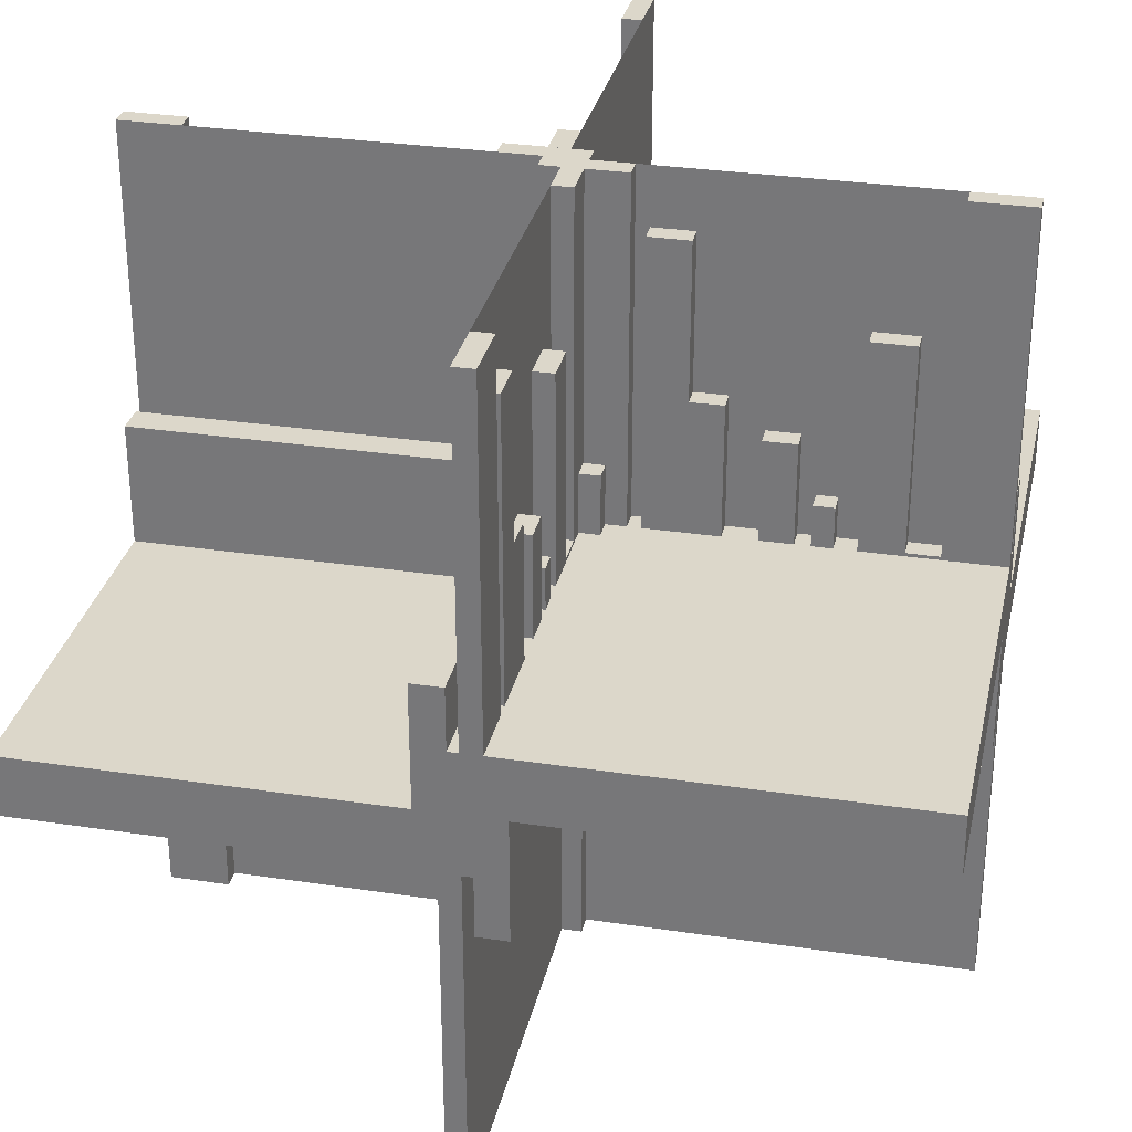
<metadata>
{"format":"obj","ext":"obj","renderer":"f3d","projection":"perspective","resolution":1024,"background":"white","views":[{"elev":30.6,"azim":-167.8,"up":"+Z"}]}
</metadata>
<code>
v 0 0 0
v 0 0 -0.5
v 0 0 0.5
v 0 0.4085 0
v 0 0.4085 -0.429
v 0 0.4085 0.429
v 0 -0.075 0
v 0 -0.075 0.0791
v 0 -0.075 -0.5
v 0 -0.075 0.5
v 0 -0.075 -0.0791
v 0 0.1671 0
v 0 0.1671 0.3308
v 0 0.1671 -0.3308
v 0 0.2371 0
v 0 0.2371 0.2
v 0 0.2371 -0.2
v 0 0.2771 0
v 0 0.2771 0.2
v 0 0.2771 -0.2
v 0 -0.3585 0
v 0 -0.3585 -0.429
v 0 -0.3585 -0.2384
v 0 -0.3585 0.2384
v 0 -0.3585 0.429
v 0 -0.3185 0
v 0 -0.3185 -0.2384
v 0 -0.3185 0.2384
v 0 -0.1143 0
v 0 -0.1143 0.0791
v 0 -0.1143 0.3308
v 0 -0.1143 -0.3308
v 0 -0.1143 -0.0791
v 0 -0.2184 0
v 0 -0.2184 -0.1262
v 0 -0.2184 0.1262
v 0 -0.425 0
v 0 -0.425 -0.5
v 0 -0.425 0.5
v 0 0.1935 0
v 0 0.1935 -0.1262
v 0 0.1935 0.1262
v 0 -0.5 0
v 0 -0.5 -0.5
v 0 -0.5 0.5
v 0 0.5 0
v 0 0.5 -0.5
v 0 0.5 0.5
v 0 -0.1935 0
v 0 -0.1935 -0.1262
v 0 -0.1935 0.1262
v 0 0.425 0
v 0 0.425 -0.5
v 0 0.425 0.5
v 0 0.2184 0
v 0 0.2184 -0.1262
v 0 0.2184 0.1262
v 0 0.1143 0
v 0 0.1143 0.0791
v 0 0.1143 0.3308
v 0 0.1143 -0.3308
v 0 0.1143 -0.0791
v 0 0.3185 0
v 0 0.3185 -0.2384
v 0 0.3185 0.2384
v 0 0.3585 0
v 0 0.3585 -0.429
v 0 0.3585 -0.2384
v 0 0.3585 0.2384
v 0 0.3585 0.429
v 0 -0.2771 0
v 0 -0.2771 0.2
v 0 -0.2771 -0.2
v 0 -0.2371 0
v 0 -0.2371 0.2
v 0 -0.2371 -0.2
v 0 -0.1671 0
v 0 -0.1671 0.3308
v 0 -0.1671 -0.3308
v 0 0.075 0
v 0 0.075 0.0791
v 0 0.075 -0.5
v 0 0.075 0.5
v 0 0.075 -0.0791
v 0 -0.4085 0
v 0 -0.4085 -0.429
v 0 -0.4085 0.429
v 0.3065 0 0
v 0.3065 0 -0.1262
v 0.3065 0 0.1262
v 0.3065 -0.025 0
v 0.3065 -0.025 0.1262
v 0.3065 0.025 0
v 0.3065 0.025 -0.1262
v -0.075 0 0
v -0.075 0 -0.5
v -0.075 0 0.5
v -0.075 -0.025 0
v -0.075 -0.025 -0.5
v -0.075 0.025 0
v -0.075 0.025 0.5
v -0.2816 0 0
v -0.2816 0 -0.1262
v -0.2816 0 0.1262
v -0.2816 -0.025 0
v -0.2816 -0.025 -0.1262
v -0.2816 0.025 0
v -0.2816 0.025 0.1262
v -0.0125 -0.0125 -0.075
v -0.0125 -0.0125 -0.15
v -0.0125 -0.5 0.15
v -0.0125 -0.5 0.075
v -0.0125 0.5 -0.075
v -0.0125 0.5 -0.15
v -0.0125 0.0125 0.15
v -0.0125 0.0125 0.075
v 0.05 0.05 0
v 0.05 0.05 -0.15
v 0.05 -0.5 0
v 0.05 -0.5 -0.15
v 0.05 0.5 0
v 0.05 0.5 0.15
v 0.05 -0.05 0
v 0.05 -0.05 0.15
v -0.3857 0 0
v -0.3857 0 0.0791
v -0.3857 0 0.3308
v -0.3857 0 -0.3308
v -0.3857 0 -0.0791
v -0.3857 -0.025 0
v -0.3857 -0.025 -0.3308
v -0.3857 -0.025 -0.0791
v -0.3857 0.025 0
v -0.3857 0.025 0.0791
v -0.3857 0.025 0.3308
v -0.1415 0 0
v -0.1415 0 -0.429
v -0.1415 0 -0.2384
v -0.1415 0 0.2384
v -0.1415 0 0.429
v -0.1415 -0.025 0
v -0.1415 -0.025 -0.429
v -0.1415 -0.025 -0.2384
v -0.1415 0.025 0
v -0.1415 0.025 0.2384
v -0.1415 0.025 0.429
v -0.1815 0 0
v -0.1815 0 -0.2384
v -0.1815 0 0.2384
v -0.1815 -0.025 0
v -0.1815 -0.025 -0.2384
v -0.1815 0.025 0
v -0.1815 0.025 0.2384
v 0.2229 0 0
v 0.2229 0 0.2
v 0.2229 0 -0.2
v 0.2229 -0.025 0
v 0.2229 -0.025 0.2
v 0.2229 0.025 0
v 0.2229 0.025 -0.2
v 0.2629 0 0
v 0.2629 0 0.2
v 0.2629 0 -0.2
v 0.2629 -0.025 0
v 0.2629 -0.025 0.2
v 0.2629 0.025 0
v 0.2629 0.025 -0.2
v -0.025 0.4085 0
v -0.025 0.4085 0.429
v -0.025 -0.075 0
v -0.025 -0.075 -0.5
v -0.025 -0.075 -0.0791
v -0.025 0.1671 0
v -0.025 0.1671 0.3308
v -0.025 0.2371 0
v -0.025 0.2371 0.2
v -0.025 0.2771 0
v -0.025 0.2771 0.2
v -0.025 -0.3585 0
v -0.025 -0.3585 -0.429
v -0.025 -0.3585 -0.2384
v -0.025 -0.3185 0
v -0.025 -0.3185 -0.2384
v -0.025 -0.1143 0
v -0.025 -0.1143 -0.3308
v -0.025 -0.1143 -0.0791
v -0.025 -0.2184 0
v -0.025 -0.2184 -0.1262
v -0.025 -0.025 0
v -0.025 -0.025 0.5
v -0.025 -0.425 0
v -0.025 -0.425 -0.5
v -0.025 0.1935 0
v -0.025 0.1935 0.1262
v -0.025 -0.5 0
v -0.025 -0.5 -0.5
v -0.025 0.5 0
v -0.025 0.5 0.5
v -0.025 -0.1935 0
v -0.025 -0.1935 -0.1262
v -0.025 0.425 0
v -0.025 0.425 0.5
v -0.025 0.025 0
v -0.025 0.025 -0.5
v -0.025 0.2184 0
v -0.025 0.2184 0.1262
v -0.025 0.1143 0
v -0.025 0.1143 0.0791
v -0.025 0.1143 0.3308
v -0.025 0.3185 0
v -0.025 0.3185 0.2384
v -0.025 0.3585 0
v -0.025 0.3585 0.2384
v -0.025 0.3585 0.429
v -0.025 -0.2771 0
v -0.025 -0.2771 -0.2
v -0.025 -0.2371 0
v -0.025 -0.2371 -0.2
v -0.025 -0.1671 0
v -0.025 -0.1671 -0.3308
v -0.025 0.075 0
v -0.025 0.075 0.0791
v -0.025 0.075 0.5
v -0.025 -0.4085 0
v -0.025 -0.4085 -0.429
v 0.3329 0 0
v 0.3329 0 0.3308
v 0.3329 0 -0.3308
v 0.3329 -0.025 0
v 0.3329 -0.025 0.3308
v 0.3329 0.025 0
v 0.3329 0.025 -0.3308
v -0.425 0 0
v -0.425 0 0.0791
v -0.425 0 -0.5
v -0.425 0 0.5
v -0.425 0 -0.0791
v -0.425 -0.025 0
v -0.425 -0.025 -0.5
v -0.425 -0.025 -0.0791
v -0.425 0.025 0
v -0.425 0.025 0.0791
v -0.425 0.025 0.5
v 0.09154 0 0
v 0.09154 0 -0.429
v 0.09154 0 0.429
v 0.09154 -0.025 0
v 0.09154 -0.025 0.429
v 0.09154 0.025 0
v 0.09154 0.025 -0.429
v -0.5 0 0
v -0.5 0 -0.5
v -0.5 0 0.5
v -0.5 -0.0125 0.15
v -0.5 -0.0125 0.075
v -0.5 0.05 0
v -0.5 0.05 -0.15
v -0.5 -0.025 0
v -0.5 -0.025 -0.5
v -0.5 -0.5 0
v -0.5 -0.5 -0.075
v -0.5 0.5 0
v -0.5 0.5 0.075
v -0.5 0.025 0
v -0.5 0.025 0.5
v -0.5 -0.05 0
v -0.5 -0.05 0.15
v -0.5 0.0125 -0.075
v -0.5 0.0125 -0.15
v 0.5 0 0
v 0.5 0 -0.5
v 0.5 0 0.5
v 0.5 -0.0125 -0.075
v 0.5 -0.0125 -0.15
v 0.5 0.05 0
v 0.5 0.05 0.15
v 0.5 -0.025 0
v 0.5 -0.025 0.5
v 0.5 -0.5 0
v 0.5 -0.5 0.075
v 0.5 0.5 0
v 0.5 0.5 -0.075
v 0.5 0.025 0
v 0.5 0.025 -0.5
v 0.5 -0.05 0
v 0.5 -0.05 -0.15
v 0.5 0.0125 0.15
v 0.5 0.0125 0.075
v -0.09154 0 0
v -0.09154 0 -0.429
v -0.09154 0 0.429
v -0.09154 -0.025 0
v -0.09154 -0.025 -0.429
v -0.09154 0.025 0
v -0.09154 0.025 0.429
v 0.425 0 0
v 0.425 0 0.0791
v 0.425 0 -0.5
v 0.425 0 0.5
v 0.425 0 -0.0791
v 0.425 -0.025 0
v 0.425 -0.025 0.0791
v 0.425 -0.025 0.5
v 0.425 0.025 0
v 0.425 0.025 -0.5
v 0.425 0.025 -0.0791
v -0.3329 0 0
v -0.3329 0 0.3308
v -0.3329 0 -0.3308
v -0.3329 -0.025 0
v -0.3329 -0.025 -0.3308
v -0.3329 0.025 0
v -0.3329 0.025 0.3308
v 0.025 0.4085 0
v 0.025 0.4085 -0.429
v 0.025 -0.075 0
v 0.025 -0.075 0.0791
v 0.025 -0.075 0.5
v 0.025 0.1671 0
v 0.025 0.1671 -0.3308
v 0.025 0.2371 0
v 0.025 0.2371 -0.2
v 0.025 0.2771 0
v 0.025 0.2771 -0.2
v 0.025 -0.3585 0
v 0.025 -0.3585 0.2384
v 0.025 -0.3585 0.429
v 0.025 -0.3185 0
v 0.025 -0.3185 0.2384
v 0.025 -0.1143 0
v 0.025 -0.1143 0.0791
v 0.025 -0.1143 0.3308
v 0.025 -0.2184 0
v 0.025 -0.2184 0.1262
v 0.025 -0.025 0
v 0.025 -0.025 -0.5
v 0.025 -0.425 0
v 0.025 -0.425 0.5
v 0.025 0.1935 0
v 0.025 0.1935 -0.1262
v 0.025 -0.5 0
v 0.025 -0.5 0.5
v 0.025 0.5 0
v 0.025 0.5 -0.5
v 0.025 -0.1935 0
v 0.025 -0.1935 0.1262
v 0.025 0.425 0
v 0.025 0.425 -0.5
v 0.025 0.025 0
v 0.025 0.025 0.5
v 0.025 0.2184 0
v 0.025 0.2184 -0.1262
v 0.025 0.1143 0
v 0.025 0.1143 -0.3308
v 0.025 0.1143 -0.0791
v 0.025 0.3185 0
v 0.025 0.3185 -0.2384
v 0.025 0.3585 0
v 0.025 0.3585 -0.429
v 0.025 0.3585 -0.2384
v 0.025 -0.2771 0
v 0.025 -0.2771 0.2
v 0.025 -0.2371 0
v 0.025 -0.2371 0.2
v 0.025 -0.1671 0
v 0.025 -0.1671 0.3308
v 0.025 0.075 0
v 0.025 0.075 -0.5
v 0.025 0.075 -0.0791
v 0.025 -0.4085 0
v 0.025 -0.4085 0.429
v -0.2629 0 0
v -0.2629 0 0.2
v -0.2629 0 -0.2
v -0.2629 -0.025 0
v -0.2629 -0.025 -0.2
v -0.2629 0.025 0
v -0.2629 0.025 0.2
v -0.2229 0 0
v -0.2229 0 0.2
v -0.2229 0 -0.2
v -0.2229 -0.025 0
v -0.2229 -0.025 -0.2
v -0.2229 0.025 0
v -0.2229 0.025 0.2
v 0.1815 0 0
v 0.1815 0 -0.2384
v 0.1815 0 0.2384
v 0.1815 -0.025 0
v 0.1815 -0.025 0.2384
v 0.1815 0.025 0
v 0.1815 0.025 -0.2384
v 0.1415 0 0
v 0.1415 0 -0.429
v 0.1415 0 -0.2384
v 0.1415 0 0.2384
v 0.1415 0 0.429
v 0.1415 -0.025 0
v 0.1415 -0.025 0.2384
v 0.1415 -0.025 0.429
v 0.1415 0.025 0
v 0.1415 0.025 -0.429
v 0.1415 0.025 -0.2384
v 0.3857 0 0
v 0.3857 0 0.0791
v 0.3857 0 0.3308
v 0.3857 0 -0.3308
v 0.3857 0 -0.0791
v 0.3857 -0.025 0
v 0.3857 -0.025 0.0791
v 0.3857 -0.025 0.3308
v 0.3857 0.025 0
v 0.3857 0.025 -0.3308
v 0.3857 0.025 -0.0791
v -0.05 0.05 0
v -0.05 0.05 0.15
v -0.05 -0.5 0
v -0.05 -0.5 0.15
v -0.05 0.5 0
v -0.05 0.5 -0.15
v -0.05 -0.05 0
v -0.05 -0.05 -0.15
v 0.0125 -0.0125 0.15
v 0.0125 -0.0125 0.075
v 0.0125 -0.5 -0.075
v 0.0125 -0.5 -0.15
v 0.0125 0.5 0.15
v 0.0125 0.5 0.075
v 0.0125 0.0125 -0.075
v 0.0125 0.0125 -0.15
v 0.2816 0 0
v 0.2816 0 -0.1262
v 0.2816 0 0.1262
v 0.2816 -0.025 0
v 0.2816 -0.025 0.1262
v 0.2816 0.025 0
v 0.2816 0.025 -0.1262
v 0.075 0 0
v 0.075 0 -0.5
v 0.075 0 0.5
v 0.075 -0.025 0
v 0.075 -0.025 0.5
v 0.075 0.025 0
v 0.075 0.025 -0.5
v -0.3065 0 0
v -0.3065 0 -0.1262
v -0.3065 0 0.1262
v -0.3065 -0.025 0
v -0.3065 -0.025 -0.1262
v -0.3065 0.025 0
v -0.3065 0.025 0.1262
f 120 119 117
f 117 118 120
f 118 117 256
f 256 257 118
f 256 117 119
f 119 260 256
f 426 430 429
f 429 425 426
f 430 269 268
f 268 429 430
f 268 261 425
f 425 429 268
f 261 260 425
f 119 425 260
f 426 425 120
f 119 120 425
f 257 256 268
f 268 269 257
f 260 268 256
f 260 261 268
f 269 430 118
f 118 257 269
f 430 120 118
f 426 120 430
f 7 316 317
f 317 8 7
f 316 330 331
f 331 317 316
f 330 29 30
f 30 331 330
f 29 7 8
f 8 30 29
f 316 7 29
f 29 330 316
f 317 30 8
f 30 317 331
f 233 241 242
f 242 234 233
f 241 133 134
f 134 242 241
f 133 125 126
f 126 134 133
f 125 233 234
f 234 126 125
f 241 233 125
f 125 133 241
f 242 126 234
f 126 242 134
f 49 345 346
f 346 51 49
f 345 333 334
f 334 346 345
f 333 34 36
f 36 334 333
f 34 49 51
f 51 36 34
f 345 49 34
f 34 333 345
f 346 36 51
f 36 346 334
f 445 450 451
f 451 447 445
f 450 107 108
f 108 451 450
f 107 102 104
f 104 108 107
f 102 445 447
f 447 104 102
f 450 445 102
f 102 107 450
f 451 104 447
f 104 451 108
f 31 78 77
f 77 29 31
f 78 366 365
f 365 77 78
f 366 332 330
f 330 365 366
f 332 31 29
f 29 330 332
f 78 31 332
f 332 366 78
f 77 330 29
f 330 77 365
f 127 308 307
f 307 125 127
f 308 313 312
f 312 307 308
f 313 135 133
f 133 312 313
f 135 127 125
f 125 133 135
f 308 127 135
f 135 313 308
f 307 133 125
f 133 307 312
f 251 1 3
f 3 253 251
f 28 24 21
f 21 26 28
f 24 326 325
f 325 21 24
f 326 329 328
f 328 325 326
f 329 28 26
f 26 328 329
f 24 28 329
f 329 326 24
f 21 328 26
f 328 21 325
f 149 139 136
f 136 147 149
f 139 145 144
f 144 136 139
f 145 153 152
f 152 144 145
f 153 149 147
f 147 152 153
f 139 149 153
f 153 145 139
f 136 152 147
f 152 136 144
f 75 72 71
f 71 74 75
f 72 362 361
f 361 71 72
f 362 364 363
f 363 361 362
f 364 75 74
f 74 363 364
f 72 75 364
f 364 362 72
f 71 363 74
f 363 71 361
f 373 380 379
f 379 372 373
f 380 385 384
f 384 379 380
f 385 378 377
f 377 384 385
f 378 373 372
f 372 377 378
f 380 373 378
f 378 385 380
f 379 377 372
f 377 379 384
f 140 291 289
f 289 136 140
f 291 295 294
f 294 289 291
f 295 146 144
f 144 294 295
f 146 140 136
f 136 144 146
f 291 140 146
f 146 295 291
f 289 144 136
f 144 289 294
f 25 87 85
f 85 21 25
f 87 371 370
f 370 85 87
f 371 327 325
f 325 370 371
f 327 25 21
f 21 325 327
f 87 25 327
f 327 371 87
f 85 325 21
f 325 85 370
f 1 3 45
f 45 43 1
f 1 3 10
f 10 7 1
f 7 10 318
f 318 316 7
f 95 97 3
f 3 1 95
f 100 101 97
f 97 95 100
f 101 100 349
f 349 350 101
f 350 349 316
f 316 318 350
f 350 3 101
f 97 101 3
f 318 3 350
f 3 318 10
f 349 100 1
f 95 1 100
f 316 349 1
f 1 7 316
f 39 45 43
f 43 37 39
f 45 342 341
f 341 43 45
f 342 338 337
f 337 341 342
f 338 39 37
f 37 337 338
f 45 39 338
f 338 342 45
f 43 337 37
f 337 43 341
f 253 236 233
f 233 251 253
f 236 243 241
f 241 233 236
f 243 265 264
f 264 241 243
f 265 253 251
f 251 264 265
f 236 253 265
f 265 243 236
f 233 264 251
f 264 233 241
f 3 253 251
f 251 1 3
f 45 3 1
f 1 43 45
f 122 121 123
f 123 124 122
f 124 123 266
f 266 267 124
f 266 123 121
f 121 262 266
f 427 423 424
f 424 428 427
f 423 254 255
f 255 424 423
f 255 263 428
f 428 424 255
f 263 262 428
f 121 428 262
f 427 428 122
f 121 122 428
f 267 266 255
f 255 254 267
f 262 255 266
f 262 263 255
f 254 423 124
f 124 267 254
f 423 122 124
f 427 122 423
f 80 367 369
f 369 84 80
f 367 353 355
f 355 369 367
f 353 58 62
f 62 355 353
f 58 80 84
f 84 62 58
f 367 80 58
f 58 353 367
f 369 62 84
f 62 369 355
f 233 238 240
f 240 237 233
f 238 130 132
f 132 240 238
f 130 125 129
f 129 132 130
f 125 233 237
f 237 129 125
f 238 233 125
f 125 130 238
f 240 129 237
f 129 240 132
f 40 339 340
f 340 41 40
f 339 351 352
f 352 340 339
f 351 55 56
f 56 352 351
f 55 40 41
f 41 56 55
f 339 40 55
f 55 351 339
f 340 56 41
f 56 340 352
f 445 448 449
f 449 446 445
f 448 105 106
f 106 449 448
f 105 102 103
f 103 106 105
f 102 445 446
f 446 103 102
f 448 445 102
f 102 105 448
f 449 103 446
f 103 449 106
f 61 14 12
f 12 58 61
f 14 320 319
f 319 12 14
f 320 354 353
f 353 319 320
f 354 61 58
f 58 353 354
f 14 61 354
f 354 320 14
f 12 353 58
f 353 12 319
f 128 309 307
f 307 125 128
f 309 311 310
f 310 307 309
f 311 131 130
f 130 310 311
f 131 128 125
f 125 130 131
f 309 128 131
f 131 311 309
f 307 130 125
f 130 307 310
f 251 1 2
f 2 252 251
f 64 68 66
f 66 63 64
f 68 360 358
f 358 66 68
f 360 357 356
f 356 358 360
f 357 64 63
f 63 356 357
f 68 64 357
f 357 360 68
f 66 356 63
f 356 66 358
f 148 138 136
f 136 147 148
f 138 143 141
f 141 136 138
f 143 151 150
f 150 141 143
f 151 148 147
f 147 150 151
f 138 148 151
f 151 143 138
f 136 150 147
f 150 136 141
f 17 20 18
f 18 15 17
f 20 324 323
f 323 18 20
f 324 322 321
f 321 323 324
f 322 17 15
f 15 321 322
f 20 17 322
f 322 324 20
f 18 321 15
f 321 18 323
f 374 381 379
f 379 372 374
f 381 383 382
f 382 379 381
f 383 376 375
f 375 382 383
f 376 374 372
f 372 375 376
f 381 374 376
f 376 383 381
f 379 375 372
f 375 379 382
f 137 290 289
f 289 136 137
f 290 293 292
f 292 289 290
f 293 142 141
f 141 292 293
f 142 137 136
f 136 141 142
f 290 137 142
f 142 293 290
f 289 141 136
f 141 289 292
f 67 5 4
f 4 66 67
f 5 315 314
f 314 4 5
f 315 359 358
f 358 314 315
f 359 67 66
f 66 358 359
f 5 67 359
f 359 315 5
f 4 358 66
f 358 4 314
f 1 2 47
f 47 46 1
f 1 2 82
f 82 80 1
f 80 82 368
f 368 367 80
f 95 96 2
f 2 1 95
f 98 99 96
f 96 95 98
f 99 98 335
f 335 336 99
f 336 335 367
f 367 368 336
f 336 2 99
f 96 99 2
f 368 2 336
f 2 368 82
f 335 98 1
f 95 1 98
f 367 335 1
f 1 80 367
f 53 47 46
f 46 52 53
f 47 344 343
f 343 46 47
f 344 348 347
f 347 343 344
f 348 53 52
f 52 347 348
f 47 53 348
f 348 344 47
f 46 347 52
f 347 46 343
f 252 235 233
f 233 251 252
f 235 239 238
f 238 233 235
f 239 259 258
f 258 238 239
f 259 252 251
f 251 258 259
f 235 252 259
f 259 239 235
f 233 258 251
f 258 233 238
f 2 252 251
f 251 1 2
f 47 2 1
f 1 46 47
f 418 417 415
f 415 416 418
f 416 415 275
f 275 276 416
f 275 415 417
f 417 279 275
f 111 115 116
f 116 112 111
f 115 287 288
f 288 116 115
f 288 280 112
f 112 116 288
f 280 279 112
f 417 112 279
f 111 112 418
f 417 418 112
f 276 275 288
f 288 287 276
f 279 288 275
f 279 280 288
f 287 115 416
f 416 276 287
f 115 418 416
f 111 418 115
f 7 170 172
f 172 11 7
f 170 184 186
f 186 172 170
f 184 29 33
f 33 186 184
f 29 7 11
f 11 33 29
f 170 7 29
f 29 184 170
f 172 33 11
f 33 172 186
f 296 304 306
f 306 300 296
f 304 412 414
f 414 306 304
f 412 404 408
f 408 414 412
f 404 296 300
f 300 408 404
f 304 296 404
f 404 412 304
f 306 408 300
f 408 306 414
f 49 199 200
f 200 50 49
f 199 187 188
f 188 200 199
f 187 34 35
f 35 188 187
f 34 49 50
f 50 35 34
f 199 49 34
f 34 187 199
f 200 35 50
f 35 200 188
f 88 93 94
f 94 89 88
f 93 436 437
f 437 94 93
f 436 431 432
f 432 437 436
f 431 88 89
f 89 432 431
f 93 88 431
f 431 436 93
f 94 432 89
f 432 94 437
f 32 79 77
f 77 29 32
f 79 220 219
f 219 77 79
f 220 185 184
f 184 219 220
f 185 32 29
f 29 184 185
f 79 32 185
f 185 220 79
f 77 184 29
f 184 77 219
f 407 228 226
f 226 404 407
f 228 232 231
f 231 226 228
f 232 413 412
f 412 231 232
f 413 407 404
f 404 412 413
f 228 407 413
f 413 232 228
f 226 412 404
f 412 226 231
f 270 1 2
f 2 271 270
f 27 23 21
f 21 26 27
f 23 181 179
f 179 21 23
f 181 183 182
f 182 179 181
f 183 27 26
f 26 182 183
f 23 27 183
f 183 181 23
f 21 182 26
f 182 21 179
f 387 395 393
f 393 386 387
f 395 403 401
f 401 393 395
f 403 392 391
f 391 401 403
f 392 387 386
f 386 391 392
f 395 387 392
f 392 403 395
f 393 391 386
f 391 393 401
f 76 73 71
f 71 74 76
f 73 216 215
f 215 71 73
f 216 218 217
f 217 215 216
f 218 76 74
f 74 217 218
f 73 76 218
f 218 216 73
f 71 217 74
f 217 71 215
f 163 156 154
f 154 161 163
f 156 160 159
f 159 154 156
f 160 167 166
f 166 159 160
f 167 163 161
f 161 166 167
f 156 163 167
f 167 160 156
f 154 166 161
f 166 154 159
f 394 245 244
f 244 393 394
f 245 250 249
f 249 244 245
f 250 402 401
f 401 249 250
f 402 394 393
f 393 401 402
f 245 394 402
f 402 250 245
f 244 401 393
f 401 244 249
f 22 86 85
f 85 21 22
f 86 225 224
f 224 85 86
f 225 180 179
f 179 224 225
f 180 22 21
f 21 179 180
f 86 22 180
f 180 225 86
f 85 179 21
f 179 85 224
f 1 2 44
f 44 43 1
f 1 2 9
f 9 7 1
f 7 9 171
f 171 170 7
f 438 439 2
f 2 1 438
f 443 444 439
f 439 438 443
f 444 443 203
f 203 204 444
f 204 203 170
f 170 171 204
f 204 2 444
f 439 444 2
f 171 2 204
f 2 171 9
f 203 443 1
f 438 1 443
f 170 203 1
f 1 7 170
f 38 44 43
f 43 37 38
f 44 196 195
f 195 43 44
f 196 192 191
f 191 195 196
f 192 38 37
f 37 191 192
f 44 38 192
f 192 196 44
f 43 191 37
f 191 43 195
f 271 298 296
f 296 270 271
f 298 305 304
f 304 296 298
f 305 284 283
f 283 304 305
f 284 271 270
f 270 283 284
f 298 271 284
f 284 305 298
f 296 283 270
f 283 296 304
f 2 271 270
f 270 1 2
f 44 2 1
f 1 43 44
f 420 419 421
f 421 422 420
f 422 421 285
f 285 286 422
f 285 421 419
f 419 281 285
f 114 110 109
f 109 113 114
f 110 274 273
f 273 109 110
f 273 282 113
f 113 109 273
f 282 281 113
f 419 113 281
f 114 113 420
f 419 420 113
f 286 285 273
f 273 274 286
f 281 273 285
f 281 282 273
f 274 110 422
f 422 286 274
f 110 420 422
f 114 420 110
f 80 221 222
f 222 81 80
f 221 207 208
f 208 222 221
f 207 58 59
f 59 208 207
f 58 80 81
f 81 59 58
f 221 80 58
f 58 207 221
f 222 59 81
f 59 222 208
f 296 301 302
f 302 297 296
f 301 409 410
f 410 302 301
f 409 404 405
f 405 410 409
f 404 296 297
f 297 405 404
f 301 296 404
f 404 409 301
f 302 405 297
f 405 302 410
f 40 193 194
f 194 42 40
f 193 205 206
f 206 194 193
f 205 55 57
f 57 206 205
f 55 40 42
f 42 57 55
f 193 40 55
f 55 205 193
f 194 57 42
f 57 194 206
f 88 91 92
f 92 90 88
f 91 434 435
f 435 92 91
f 434 431 433
f 433 435 434
f 431 88 90
f 90 433 431
f 91 88 431
f 431 434 91
f 92 433 90
f 433 92 435
f 60 13 12
f 12 58 60
f 13 174 173
f 173 12 13
f 174 209 207
f 207 173 174
f 209 60 58
f 58 207 209
f 13 60 209
f 209 174 13
f 12 207 58
f 207 12 173
f 406 227 226
f 226 404 406
f 227 230 229
f 229 226 227
f 230 411 409
f 409 229 230
f 411 406 404
f 404 409 411
f 227 406 411
f 411 230 227
f 226 409 404
f 409 226 229
f 270 1 3
f 3 272 270
f 65 69 66
f 66 63 65
f 69 213 212
f 212 66 69
f 213 211 210
f 210 212 213
f 211 65 63
f 63 210 211
f 69 65 211
f 211 213 69
f 66 210 63
f 210 66 212
f 388 396 393
f 393 386 388
f 396 399 398
f 398 393 396
f 399 390 389
f 389 398 399
f 390 388 386
f 386 389 390
f 396 388 390
f 390 399 396
f 393 389 386
f 389 393 398
f 16 19 18
f 18 15 16
f 19 178 177
f 177 18 19
f 178 176 175
f 175 177 178
f 176 16 15
f 15 175 176
f 19 16 176
f 176 178 19
f 18 175 15
f 175 18 177
f 162 155 154
f 154 161 162
f 155 158 157
f 157 154 155
f 158 165 164
f 164 157 158
f 165 162 161
f 161 164 165
f 155 162 165
f 165 158 155
f 154 164 161
f 164 154 157
f 397 246 244
f 244 393 397
f 246 248 247
f 247 244 246
f 248 400 398
f 398 247 248
f 400 397 393
f 393 398 400
f 246 397 400
f 400 248 246
f 244 398 393
f 398 244 247
f 70 6 4
f 4 66 70
f 6 169 168
f 168 4 6
f 169 214 212
f 212 168 169
f 214 70 66
f 66 212 214
f 6 70 214
f 214 169 6
f 4 212 66
f 212 4 168
f 1 3 48
f 48 46 1
f 1 3 83
f 83 80 1
f 80 83 223
f 223 221 80
f 438 440 3
f 3 1 438
f 441 442 440
f 440 438 441
f 442 441 189
f 189 190 442
f 190 189 221
f 221 223 190
f 190 3 442
f 440 442 3
f 223 3 190
f 3 223 83
f 189 441 1
f 438 1 441
f 221 189 1
f 1 80 221
f 54 48 46
f 46 52 54
f 48 198 197
f 197 46 48
f 198 202 201
f 201 197 198
f 202 54 52
f 52 201 202
f 48 54 202
f 202 198 48
f 46 201 52
f 201 46 197
f 272 299 296
f 296 270 272
f 299 303 301
f 301 296 299
f 303 278 277
f 277 301 303
f 278 272 270
f 270 277 278
f 299 272 278
f 278 303 299
f 296 277 270
f 277 296 301
f 3 272 270
f 270 1 3
f 48 3 1
f 1 46 48

</code>
